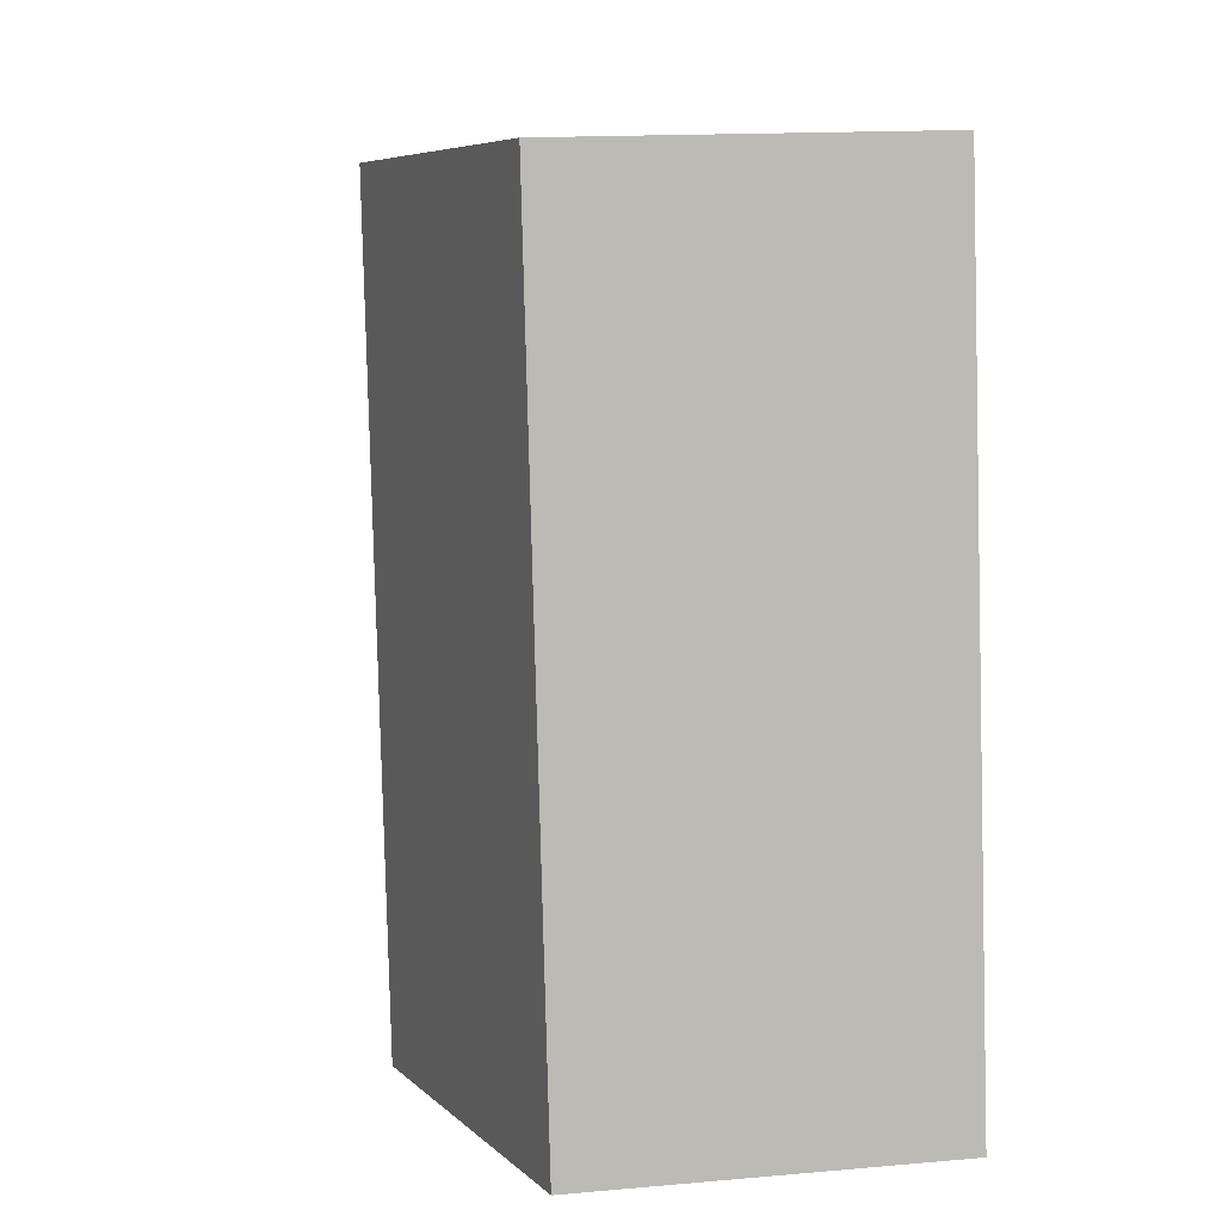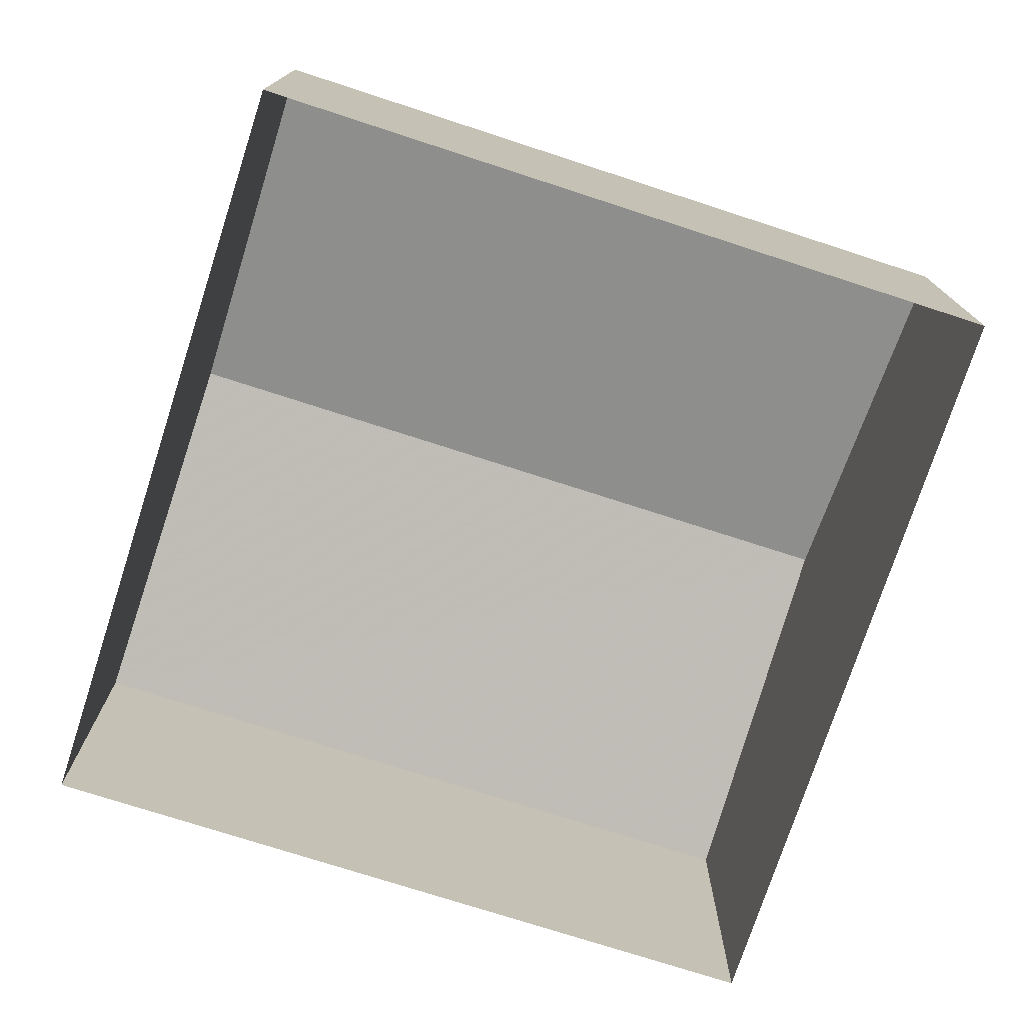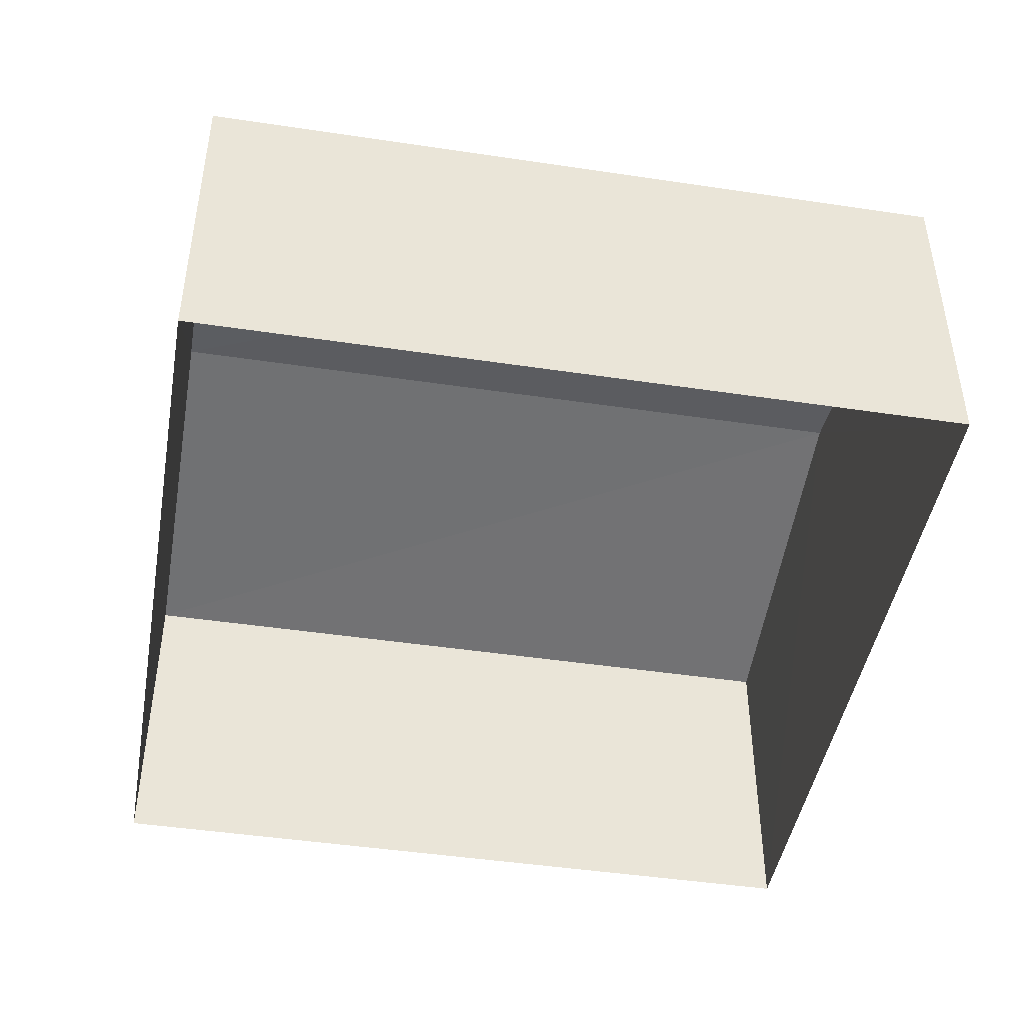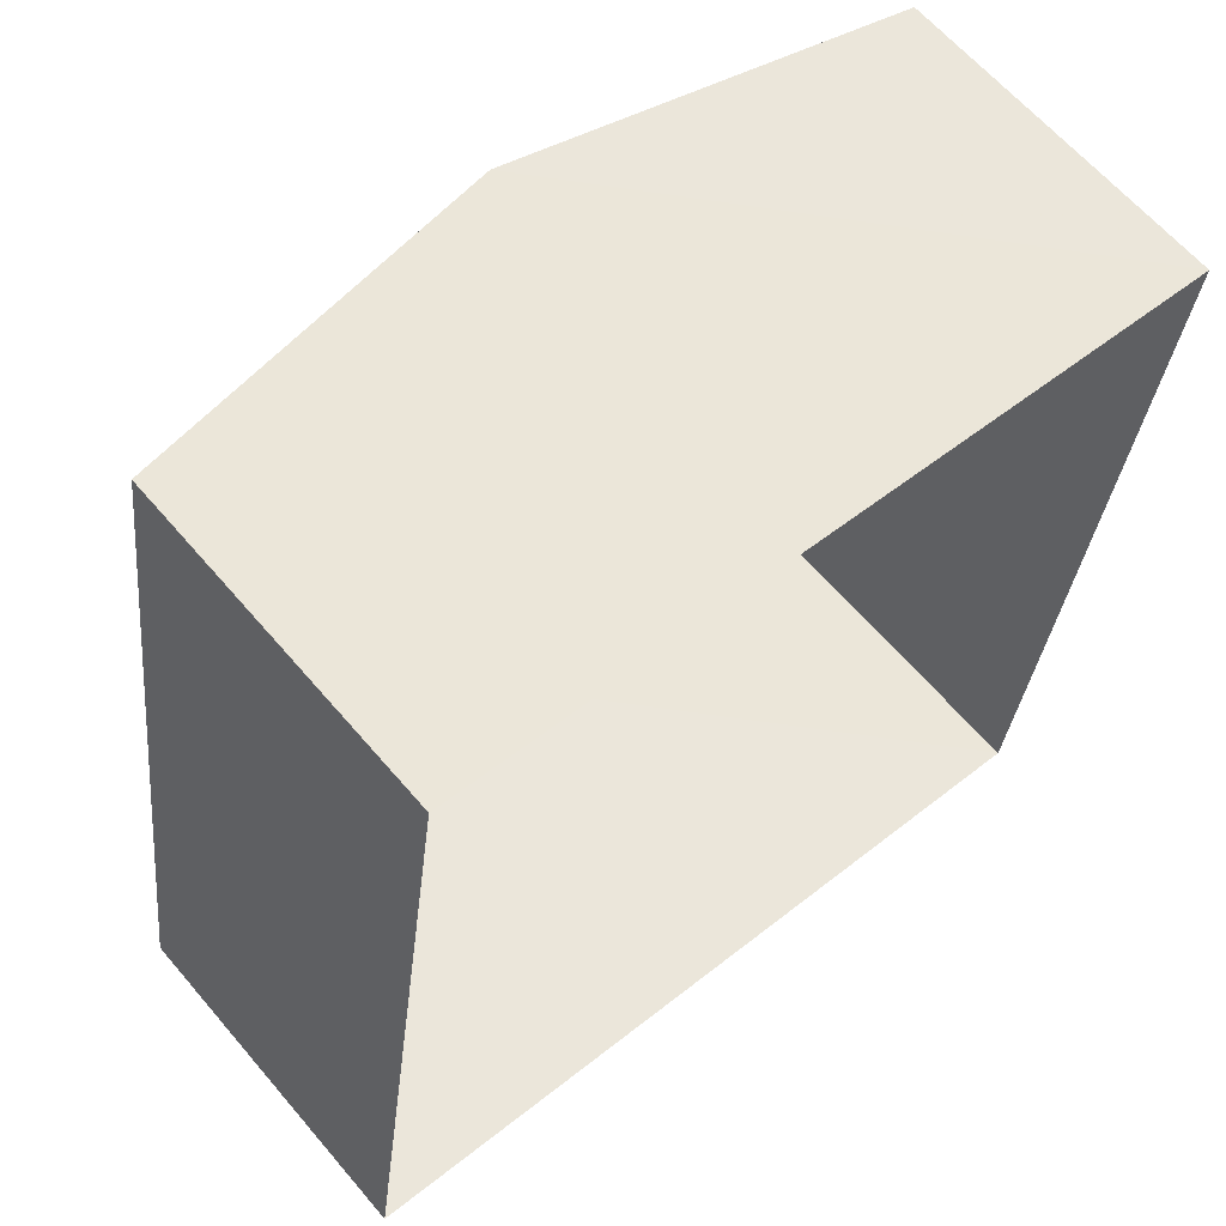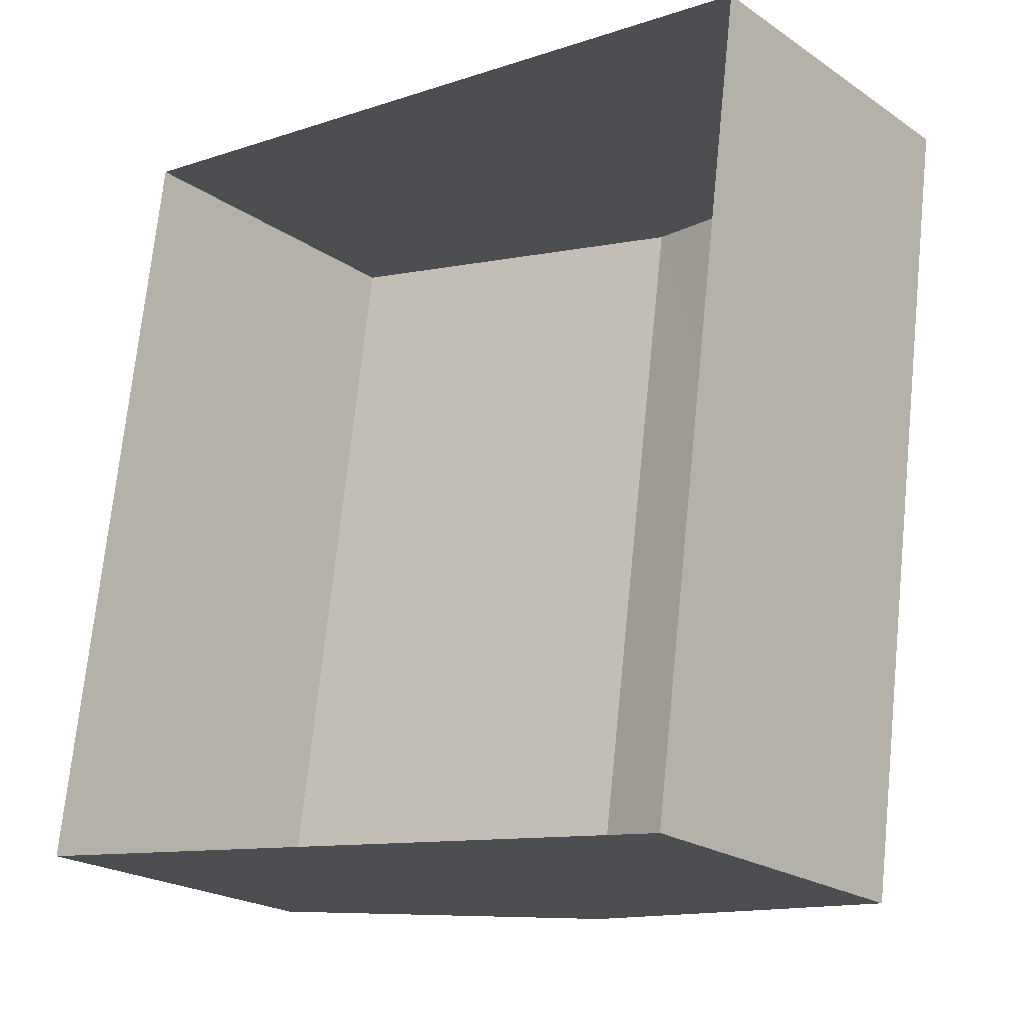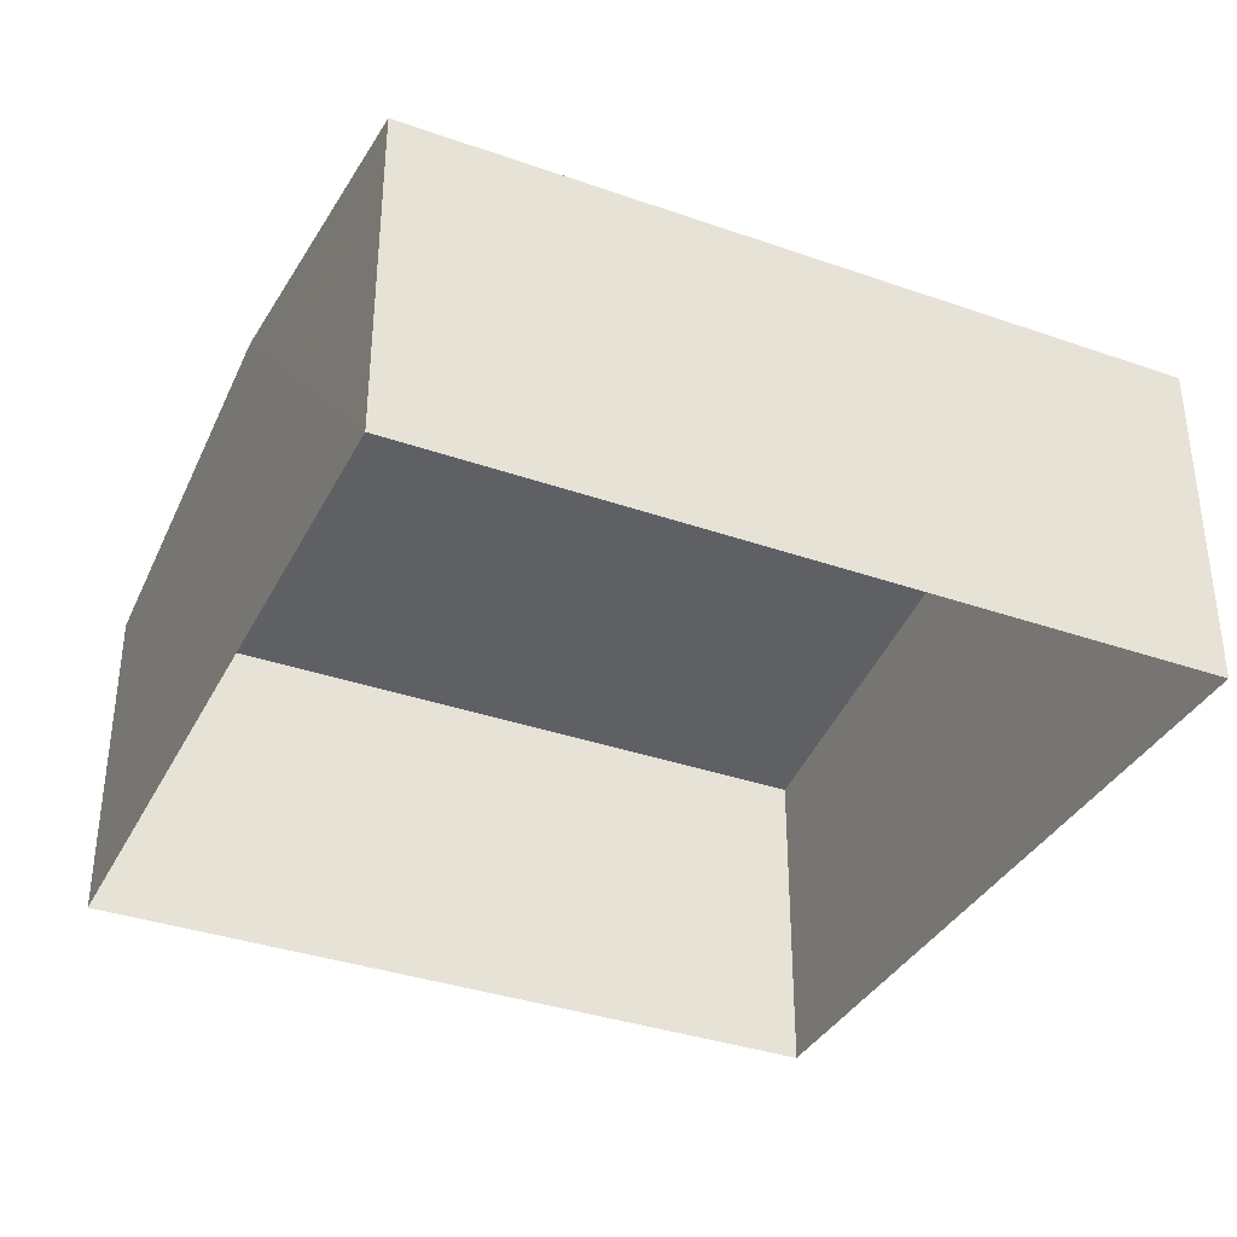
<metadata>
{"format":"obj","ext":"obj","renderer":"f3d","projection":"perspective","resolution":1024,"background":"white","views":[{"elev":14.3,"azim":78.7,"up":"+Y"},{"elev":-75.0,"azim":79.8,"up":"+Z"},{"elev":-45.3,"azim":-92.1,"up":"+Z"},{"elev":63.1,"azim":139.5,"up":"+Y"},{"elev":-22.0,"azim":-139.5,"up":"+Y"},{"elev":-36.0,"azim":73.2,"up":"+Z"}]}
</metadata>
<code>
v -2.194e+05 -1.234e+05 33.89
v -2.194e+05 -1.234e+05 33.89
v -2.194e+05 -1.234e+05 33.89
v -2.194e+05 -1.234e+05 33.89
v -2.194e+05 -1.234e+05 36.88
v -2.194e+05 -1.234e+05 36.36
v -2.194e+05 -1.234e+05 36.88
v -2.194e+05 -1.234e+05 36.36
v -2.194e+05 -1.234e+05 36.36
v -2.194e+05 -1.234e+05 36.36
f 1 2 3
f 1 4 2
f 5 6 7
f 5 8 6
f 7 9 5
f 7 10 9
f 6 2 7
f 2 4 7
f 4 10 7
f 6 3 2
f 6 8 3
f 10 4 1
f 9 10 1
f 9 1 5
f 1 3 5
f 3 8 5

</code>
